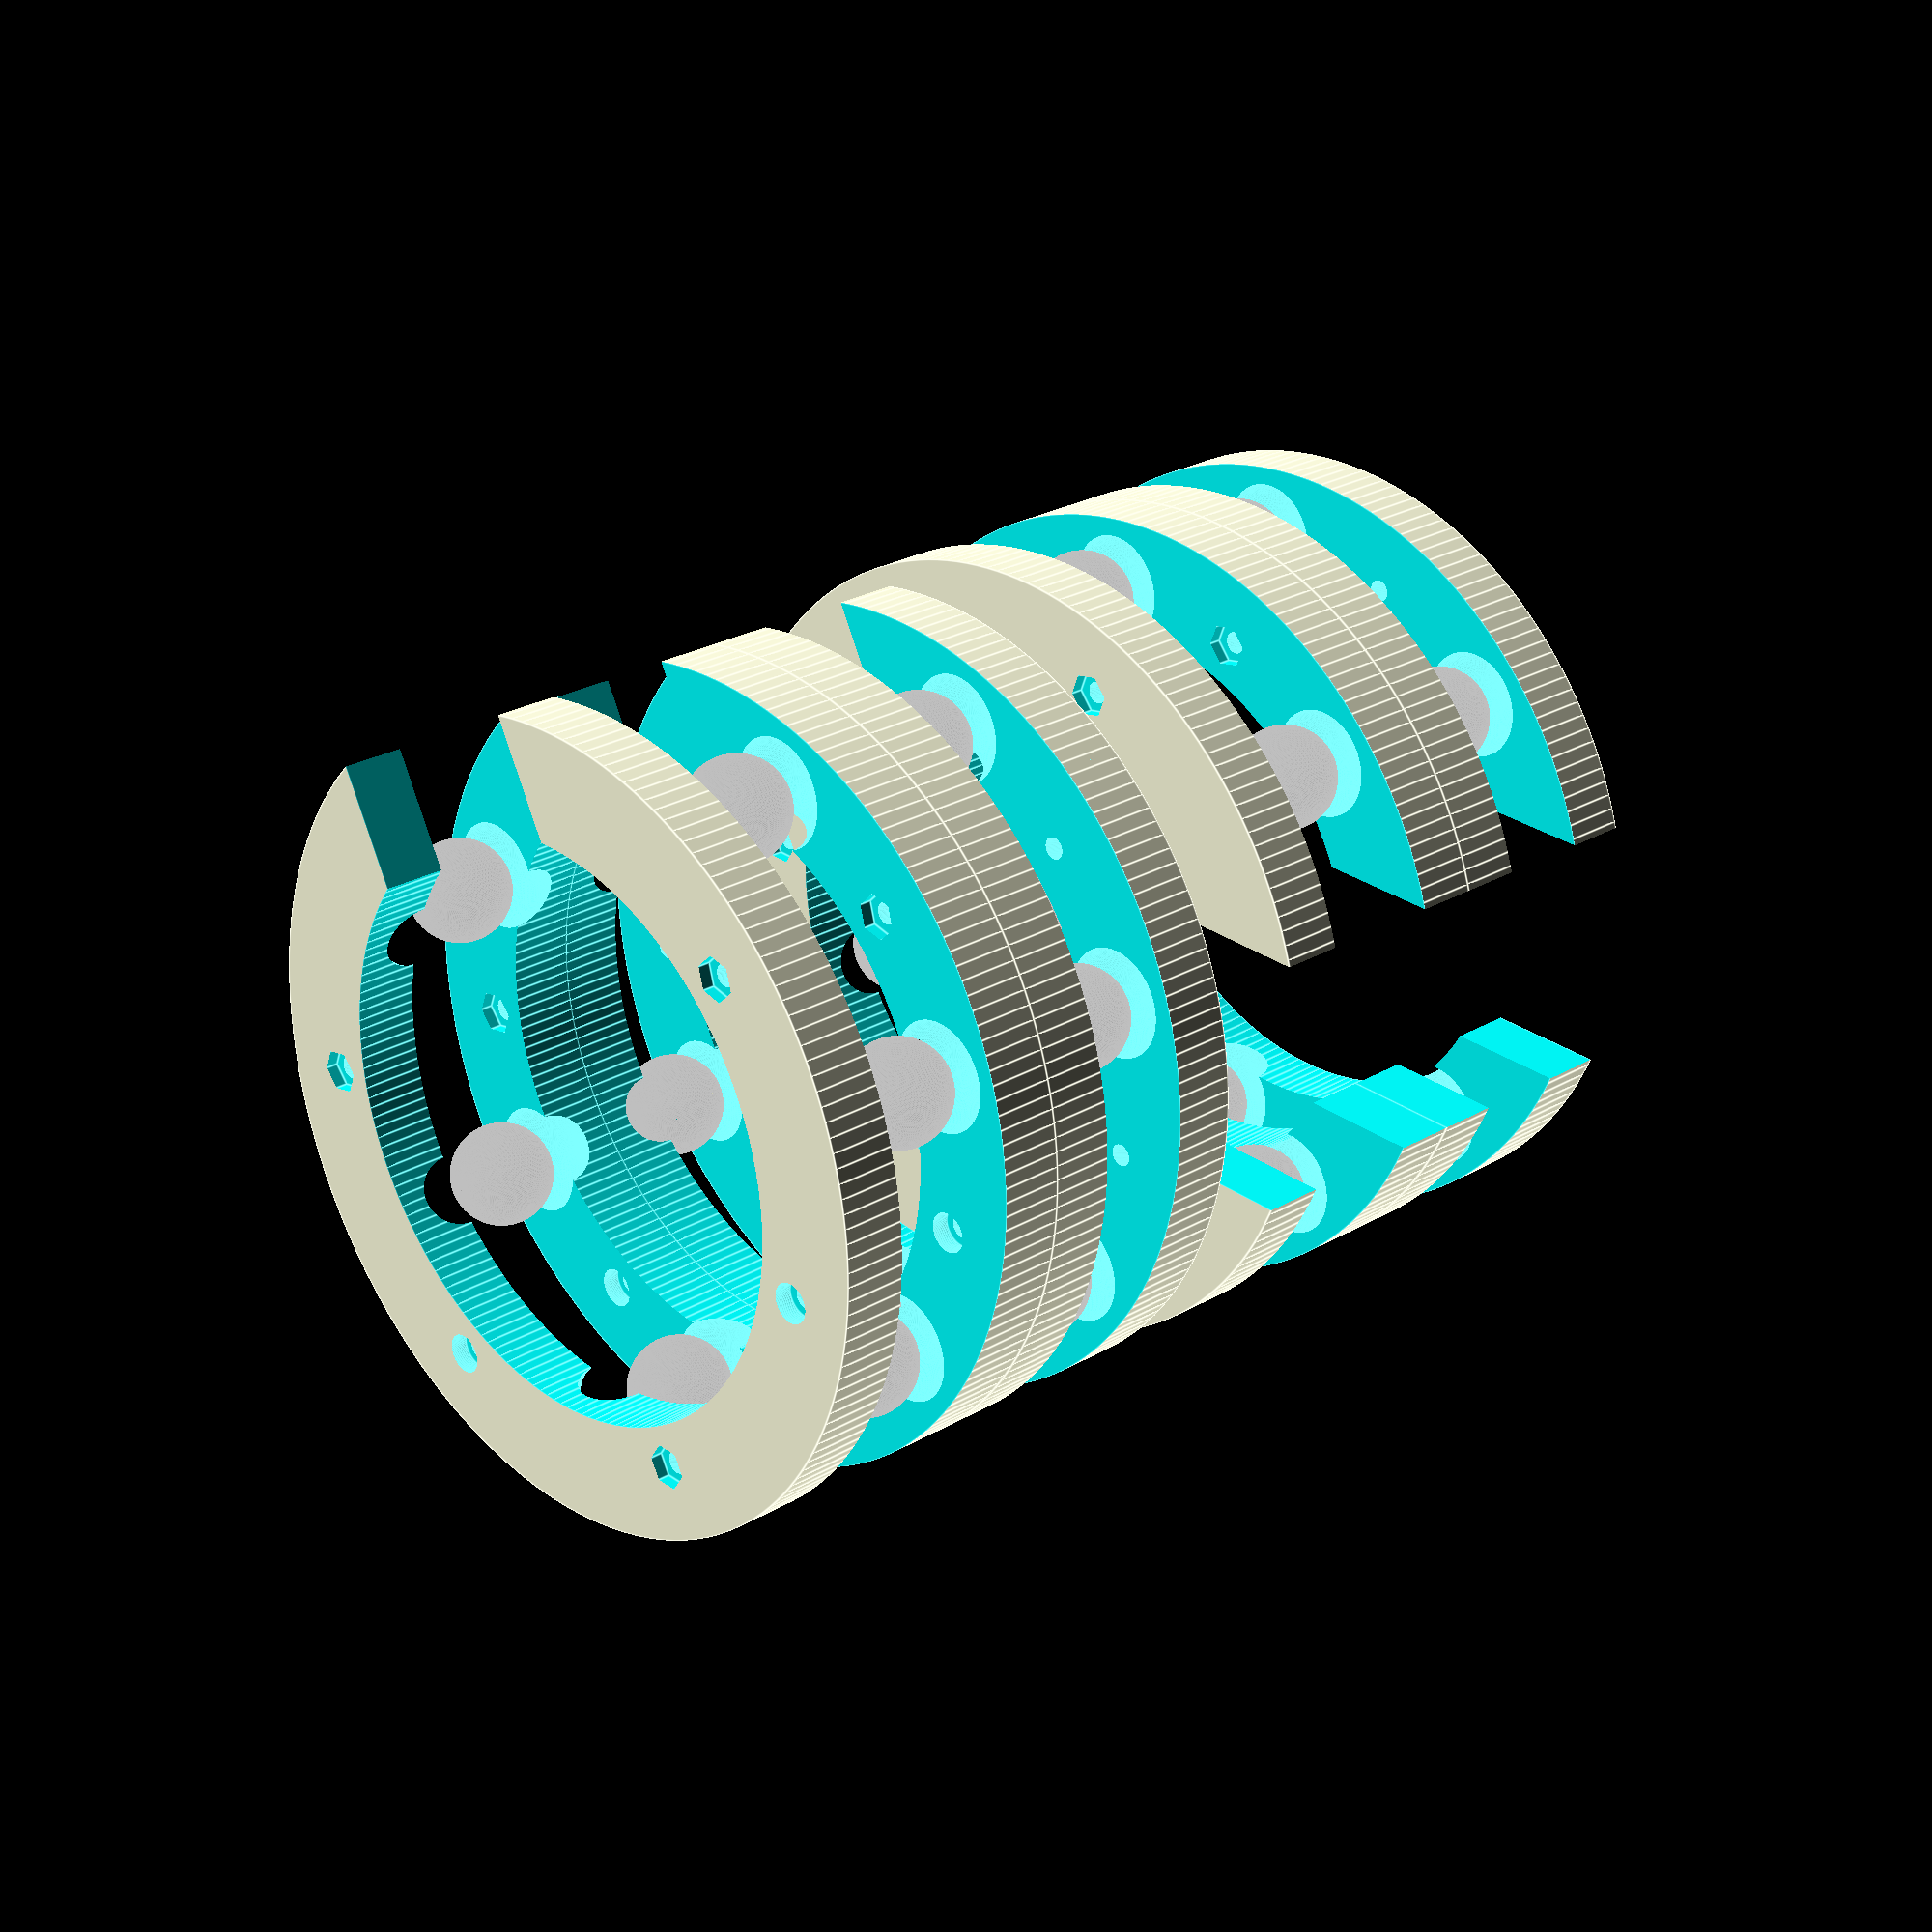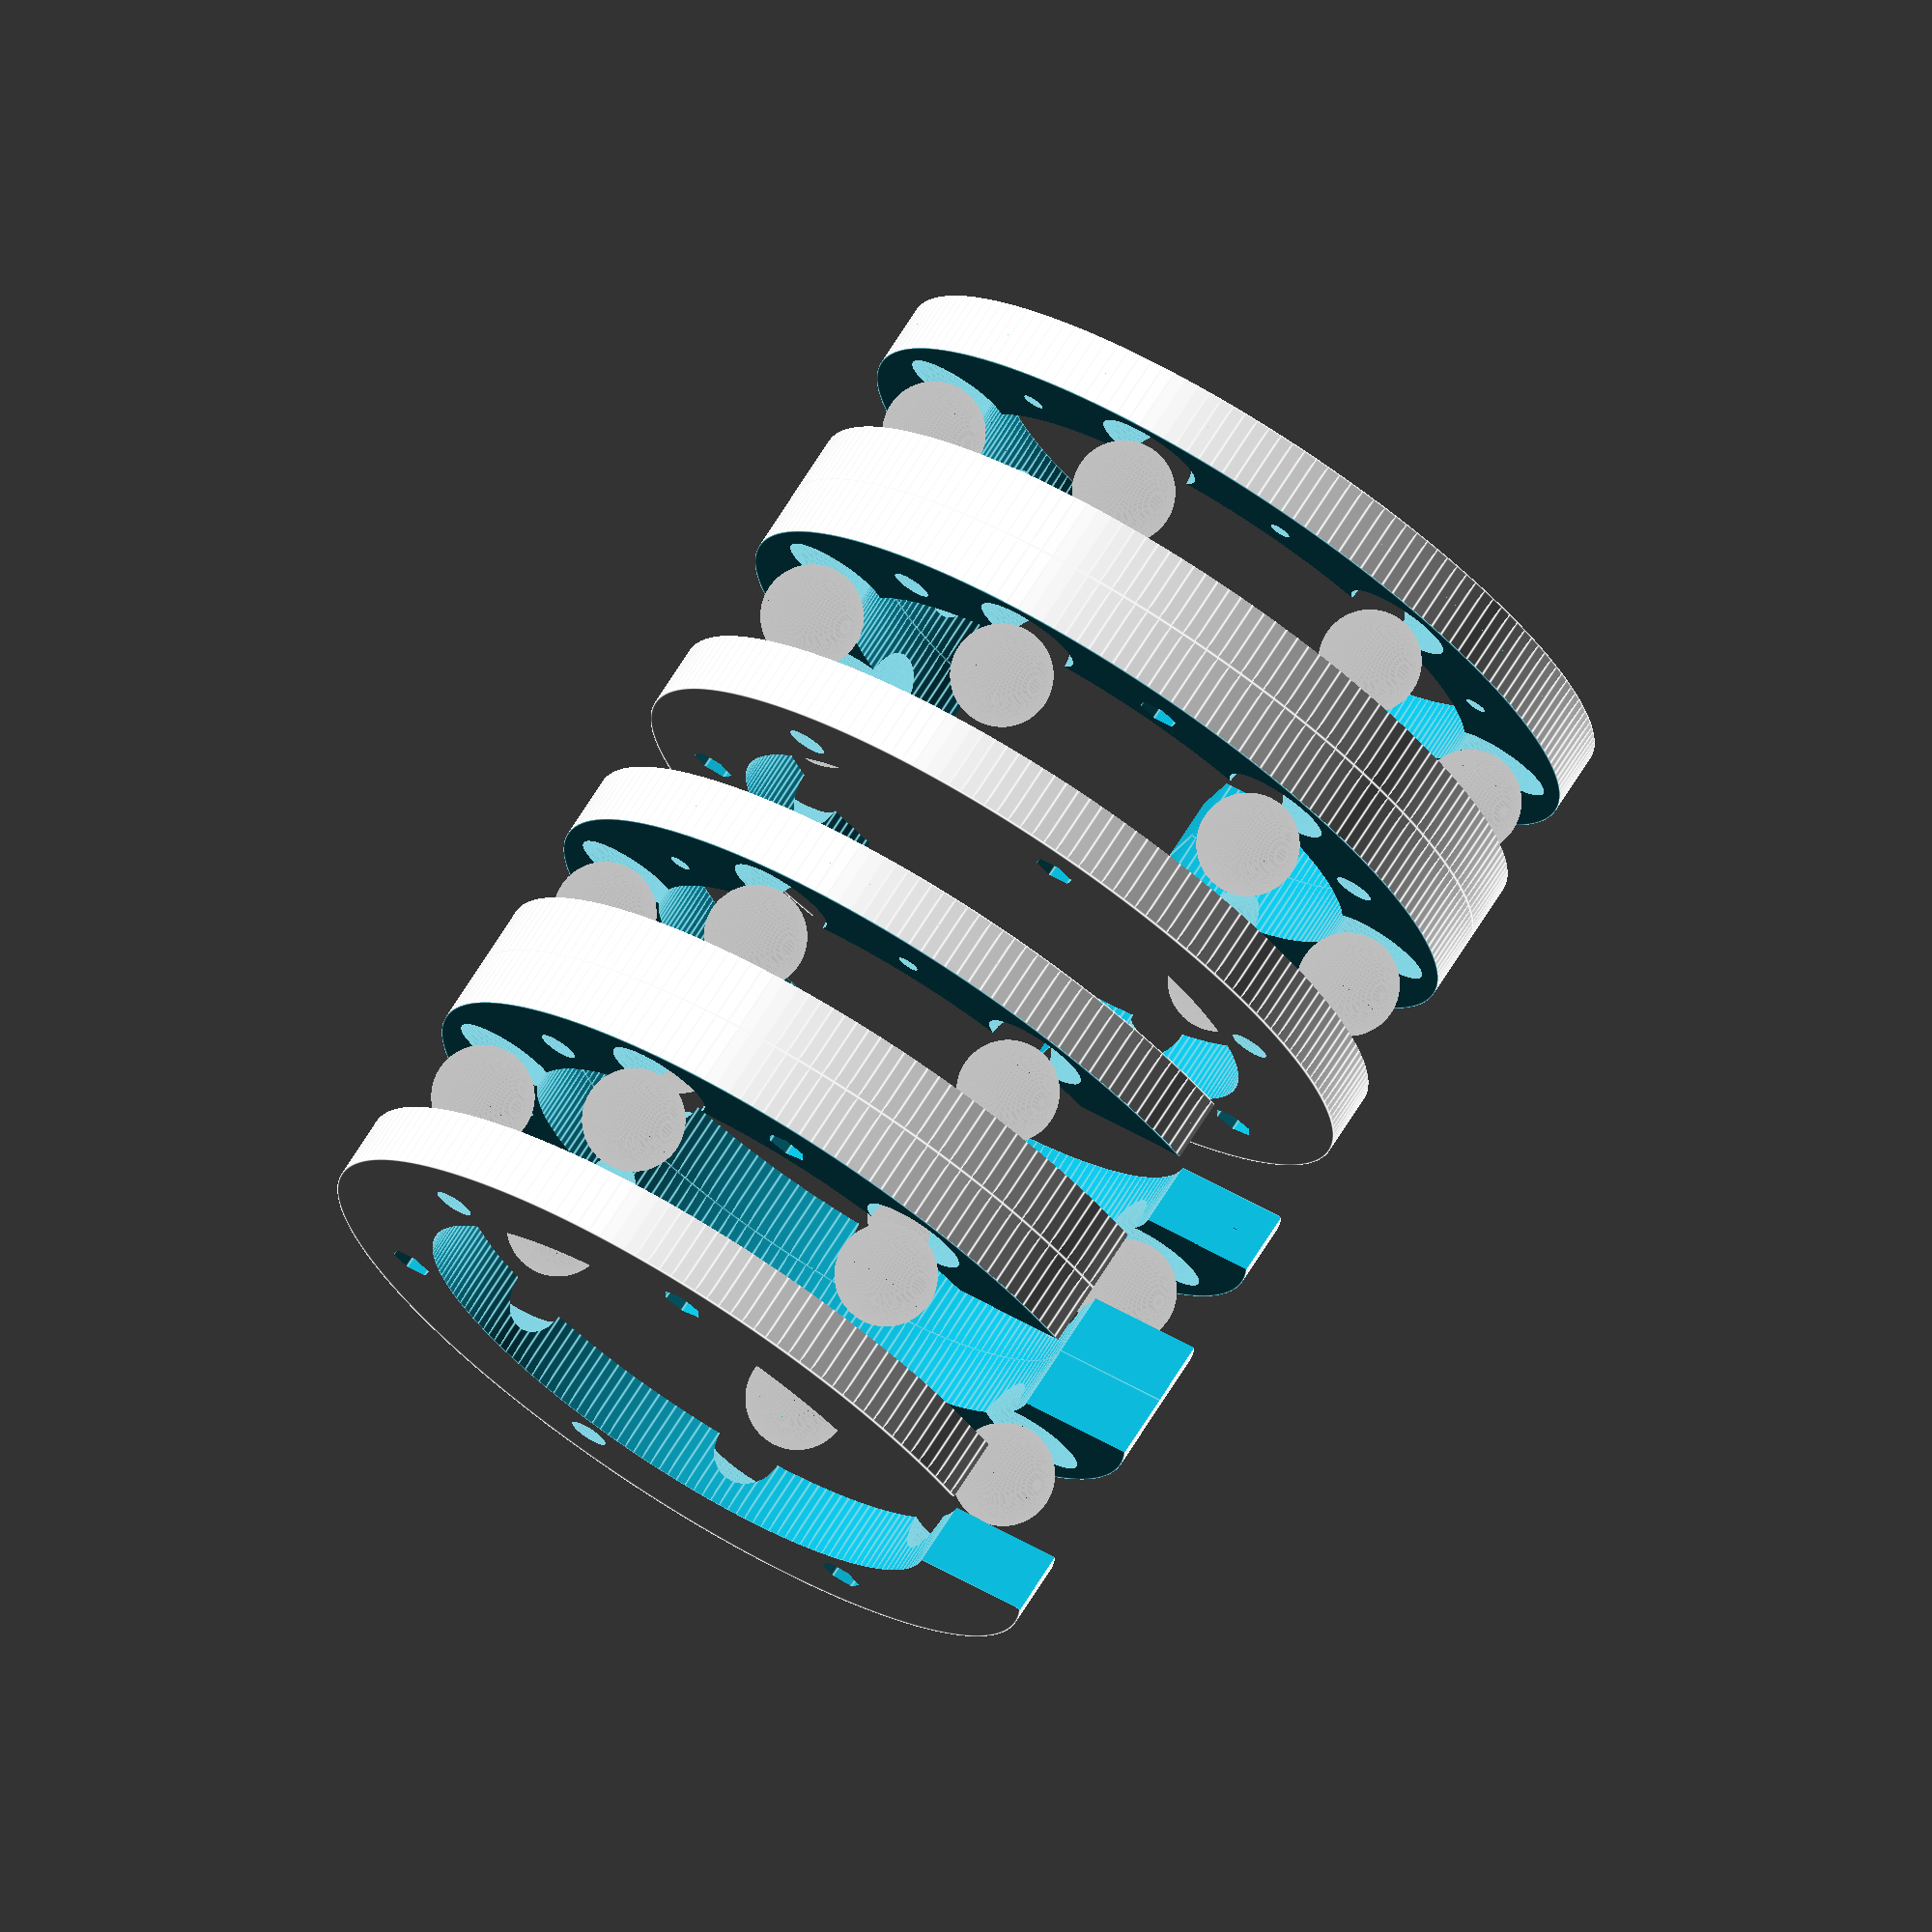
<openscad>
// Customizable linear bearing by enheragu
// Date: 18-06-2024

/* [Bearing Sizes] */

// Bearing internal diameter (mm)
internal_diam = 85.8;

// Beargin external diameter (mm) (should be more than internald_diam + ball_diam*2 + wall_width*2)
external_diam = 125;

// Diameter of the balls (mm)
ball_diam = 16;

// Number of balls on each row
ball_num = 6;

// Row height (mm) (should be more than ball diam...)
row_height = 20;

// Minimum wall width (mm)
wall_width = 2;

// Width of lateral insertion if needed (mm)
insertion_width = 40.8;

/* [Printer settings] */

// Printer tolerance (mm). Printers are not perfect, pieces need a bit of margin to fit.
tolerance=0.4;

/* [Screw settings] */
        
M3 = 3;
M3_head_diam = 5.7;

// Height of the screw head (mm)
M3_head_height = 4;

// Diam of the bolt (mm)
M3_nut_diam = 6.4;

// Height of the bolt slot (mm  )
M3_nut_height = 2.4;

// number of screws to fix each part
screws_fixation = 6;

/* [Other]  */


export = "A"; //[U:Upper Side, L:Lower Side, I:Intermediate,A:Assembly]

// $fn resolution
fn = 180;

// Small cuantity to ensure cutting though
epsilon = 0.1;




module balls(tolerance = 0)
{
    angle = atan2(insertion_width/2, external_diam/2);
    angle_total = 360-angle*2;
    for (i = [0 : ball_num-1])
    {
        rotate([0,0,angle_total/screws_fixation*i+angle_total/ball_num/2+angle])
        translate(v = [internal_diam/2+ball_diam/2+tolerance,0,0]) 
        sphere(d = ball_diam+tolerance*2, $fn=fn); 
    }
}

module screw_fixation()
{

    angle = atan2(insertion_width/2, external_diam/2);
    angle_total = 360-angle*2;
    for (i = [0 : screws_fixation])
    {
        rotate([0,0,angle_total/ball_num*i+angle])
        translate(v = [internal_diam/2+ball_diam/2+tolerance,0,0])
        union()
        { 
            cylinder(h=row_height+epsilon*2, d=M3+tolerance, $fn=fn, center=true);

            // Nut/Bolt up and down are intercalated
            nut_screw = (i % 2 == 1) ? 1 : -1;

            translate(v = [0,0,nut_screw*(-row_height/2-epsilon)]) 
            cylinder(h=M3_nut_height+tolerance*4, d=M3_nut_diam+tolerance, $fn=6, center=true);
            
            translate(v = [0,0,nut_screw*(+row_height/2+epsilon)]) 
            cylinder(h=M3_head_height+tolerance*4, d=M3_head_diam+tolerance, $fn=fn, center=true);
        }
    }
}


module linear_bearing()
{
    difference() 
    {
        cylinder(h = row_height, d = external_diam, $fn = fn, center=true);
        cylinder(h = row_height+epsilon*2, d = internal_diam+wall_width*2+tolerance, $fn = fn, center=true);

        balls(tolerance);
        screw_fixation();      

        if (insertion_width != 0)
        {
            translate(v = [external_diam/2,0,0]) 
            cube(size = [external_diam+epsilon,insertion_width,row_height+epsilon*2], center=true);  
        }
    }
}


module lower_side()
{
    difference() 
    {
        linear_bearing();
        translate(v = [0,0,row_height/2]) 
        cylinder(h = row_height, d = external_diam+epsilon, $fn = fn, center=true);
    }

}


module upper_side()
{
    difference() 
    {
        linear_bearing();
        translate(v = [0,0,-row_height/2]) 
        cylinder(h = row_height, d = external_diam+epsilon, $fn = fn, center=true);
    }
}

module intermediate_side()
{   
    difference() 
    {
        union()
        {
            translate(v = [0,0,row_height]) 
            lower_side();
            upper_side();
        }
        translate(v = [0,0,row_height/2]) 
        screw_fixation();
    }
}

separation = 15;
if (export == "L")
{
    translate([0,0,row_height/2])
    rotate([180,0,0])
    upper_side();   
}
else if (export == "U")
{   
    translate([0,0,row_height/2])
    lower_side();
}
else if (export == "I")
{   
    intermediate_side();
}
else if (export == "A")
{   

    for(i = [0,2])
    {
    rotate([0,0,360/ball_num*i])
    translate([0,0,separation*2*i])
    {
        // color("white")
        // translate([0,0,separation*2+row_height])
        translate([0,0,separation*2+row_height+separation*(i+1)])
        upper_side();  

        color("grey", alpha=0.5)
        translate([0,0,separation*1.5+row_height+separation*(i+1)])
        balls(); 

        // color("white")
        translate([0,0,separation*1+separation*(i+1)])
        intermediate_side();

        color("grey", alpha=0.5)
        translate([0,0,separation*0.5+separation*(i+1)])
        balls(); 

        // color("white")
        translate([0,0,row_height/2+separation*i])
        lower_side();
    }
    }
}
</openscad>
<views>
elev=155.4 azim=116.9 roll=314.0 proj=p view=edges
elev=286.7 azim=197.3 roll=212.5 proj=o view=edges
</views>
